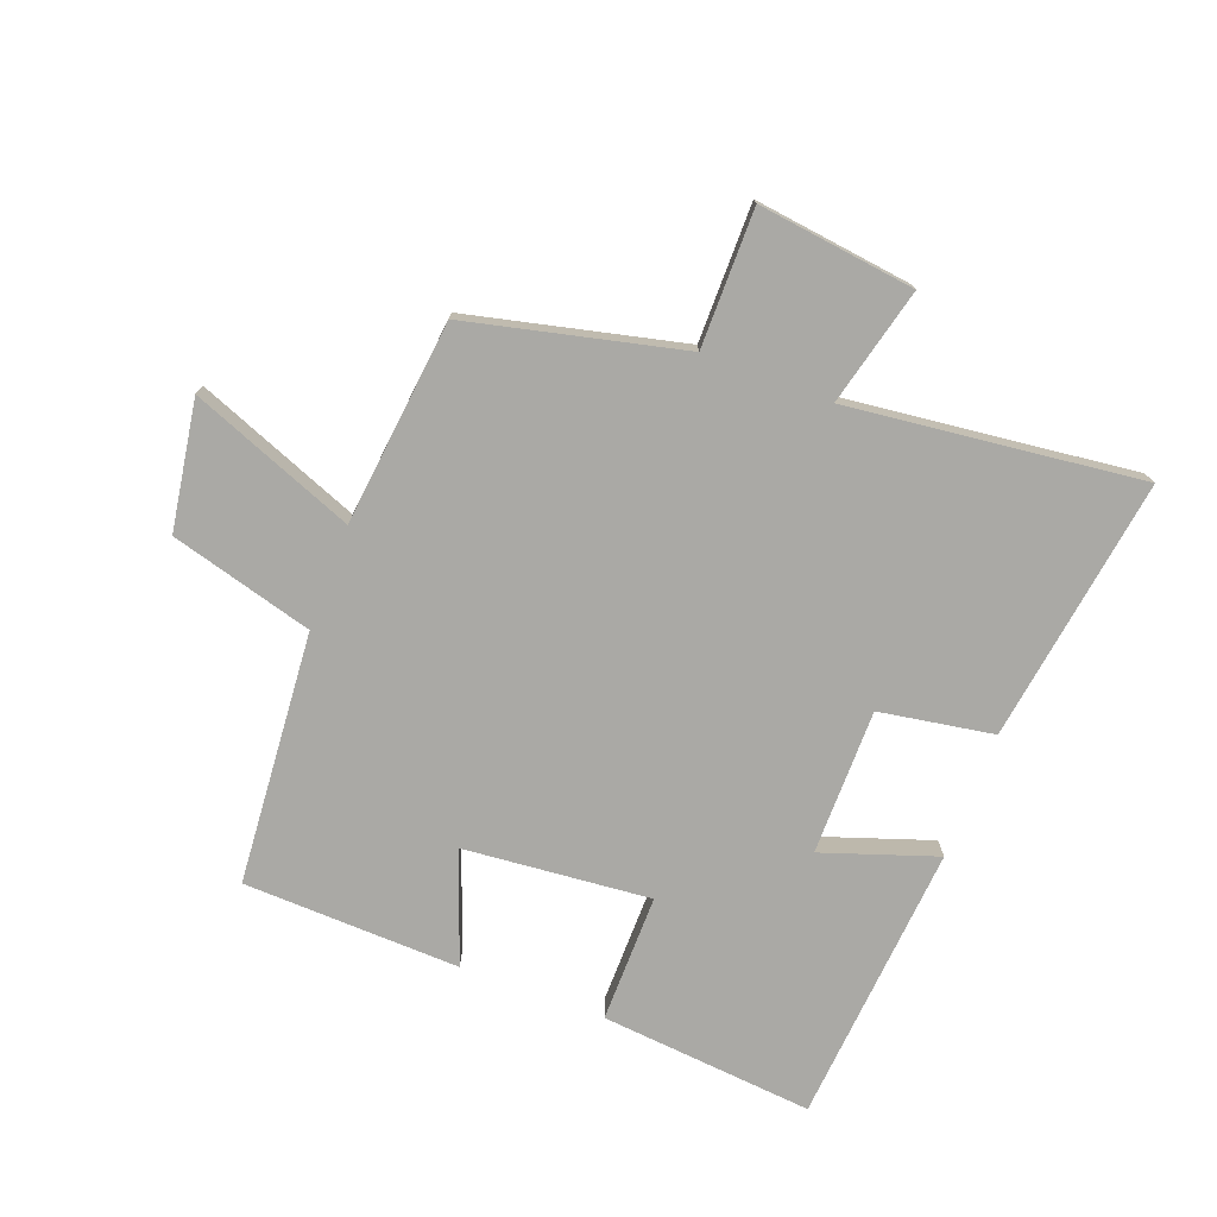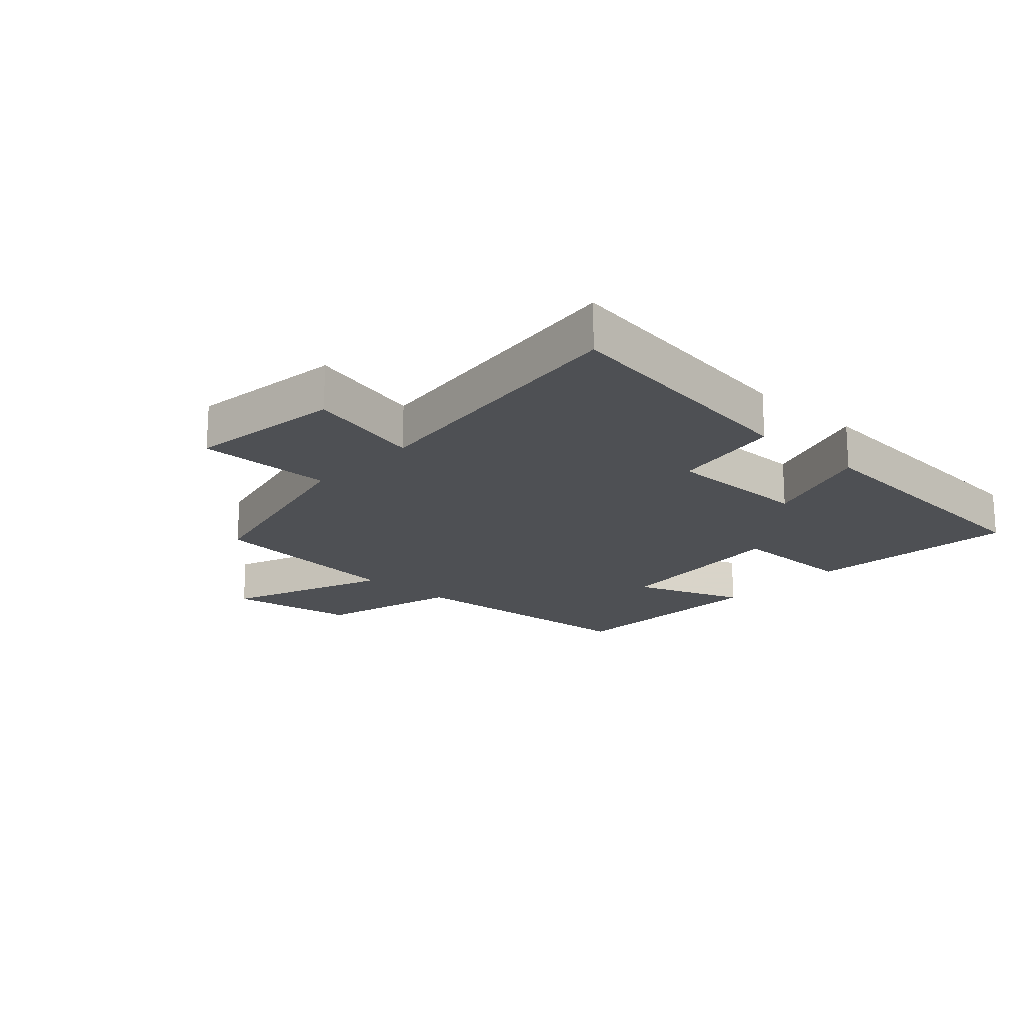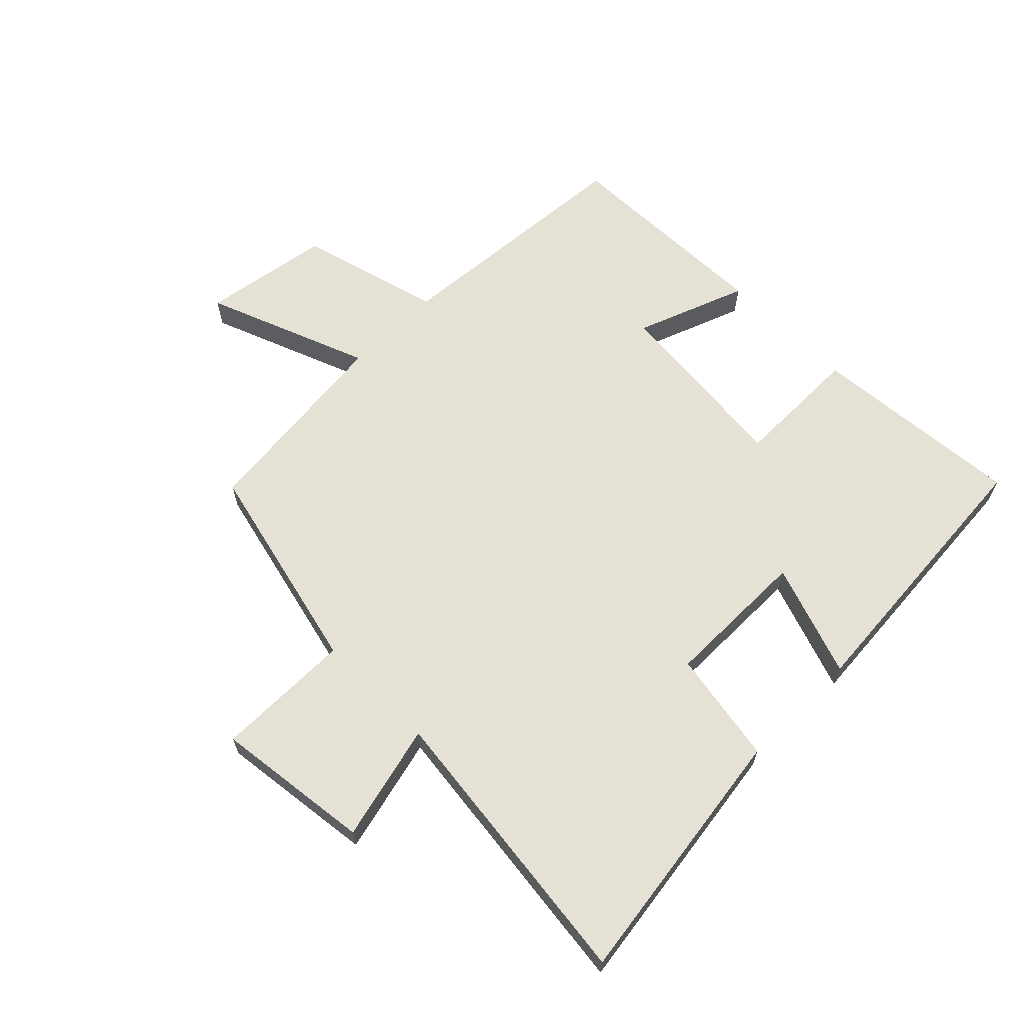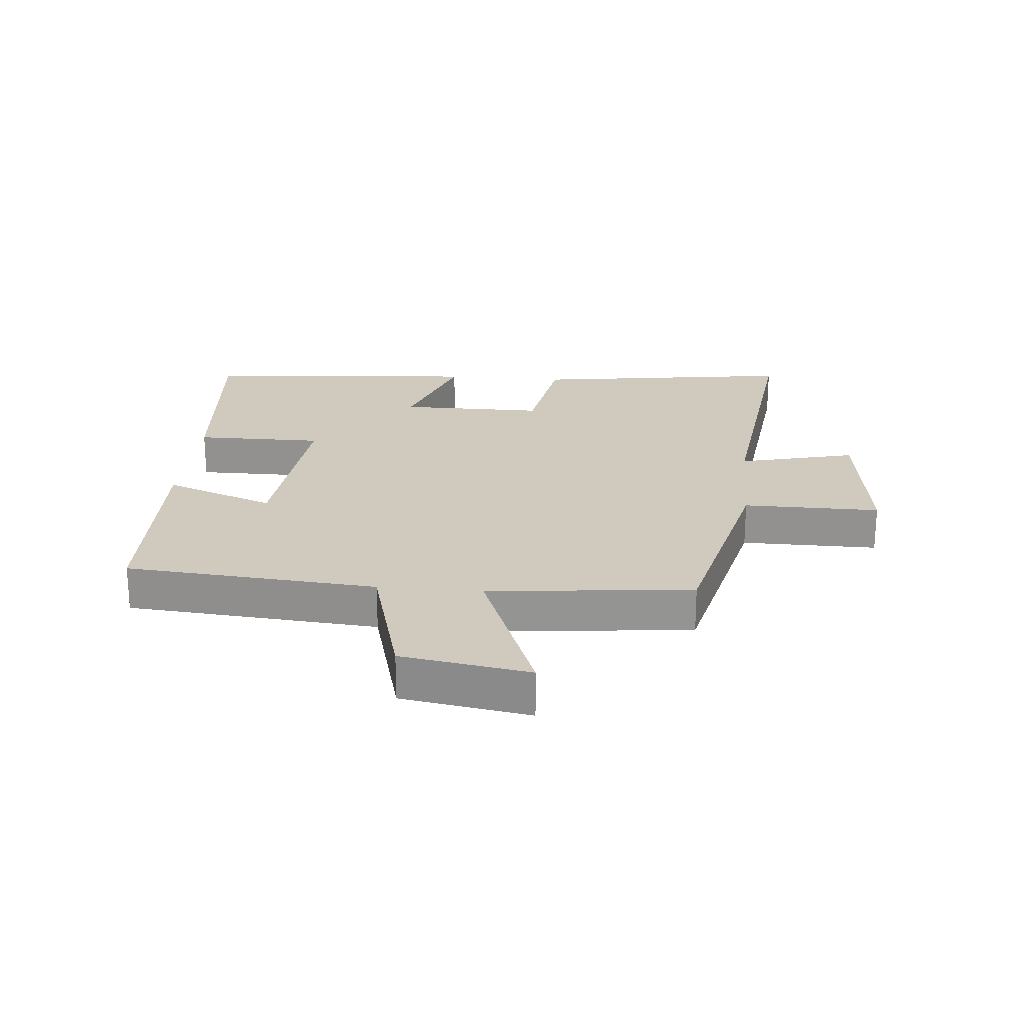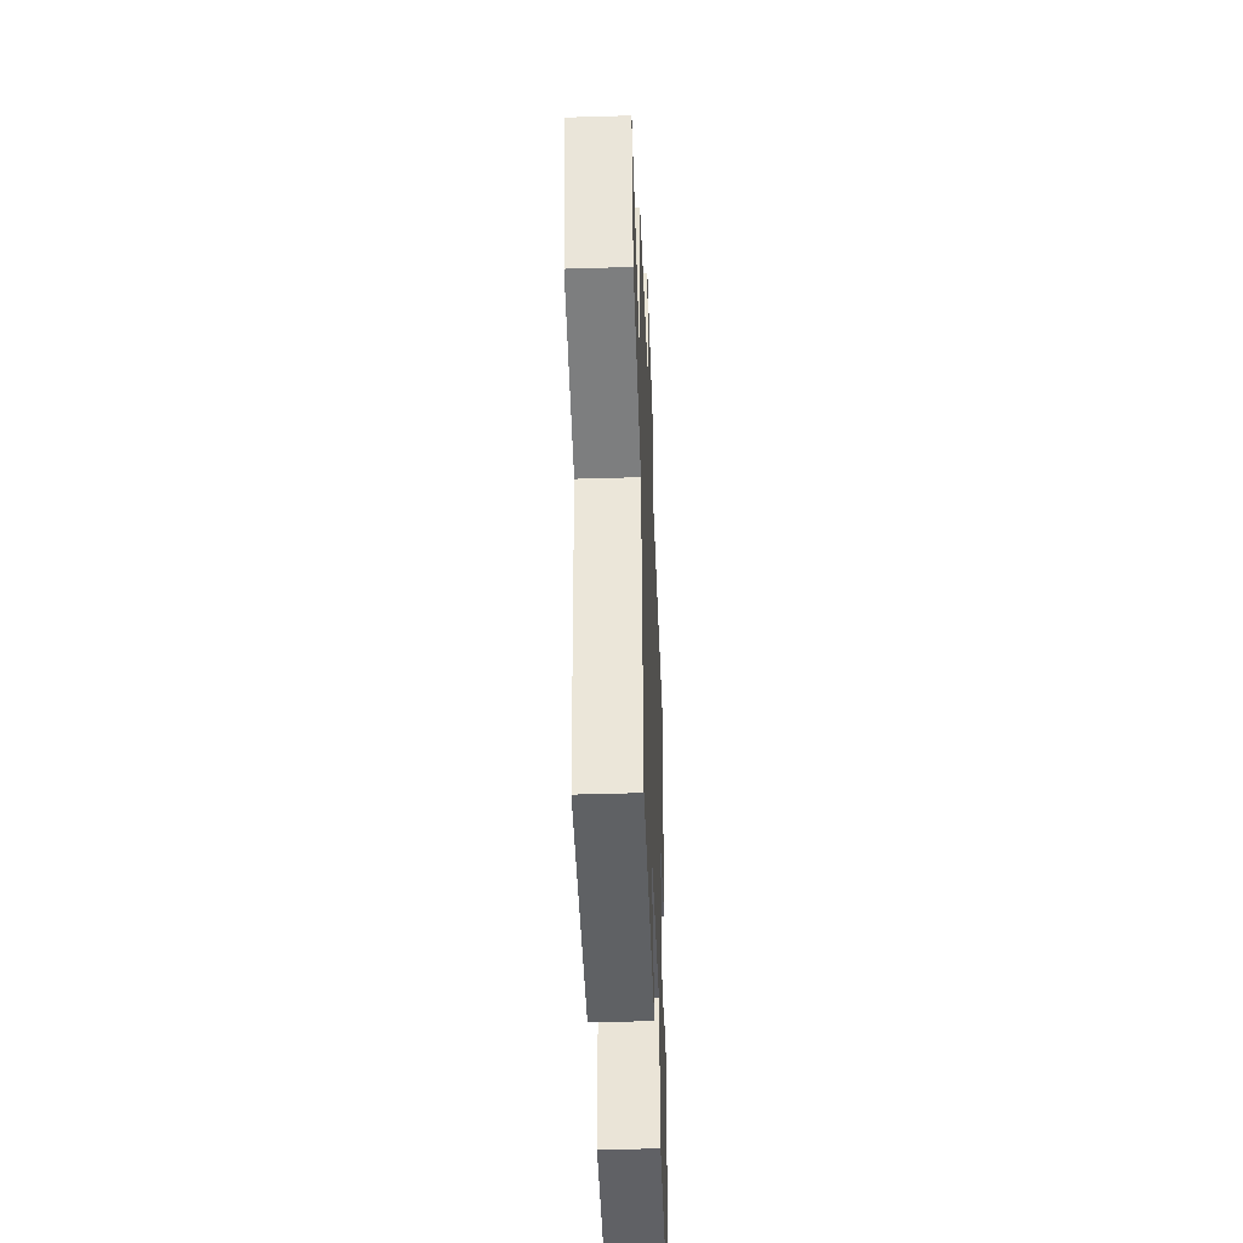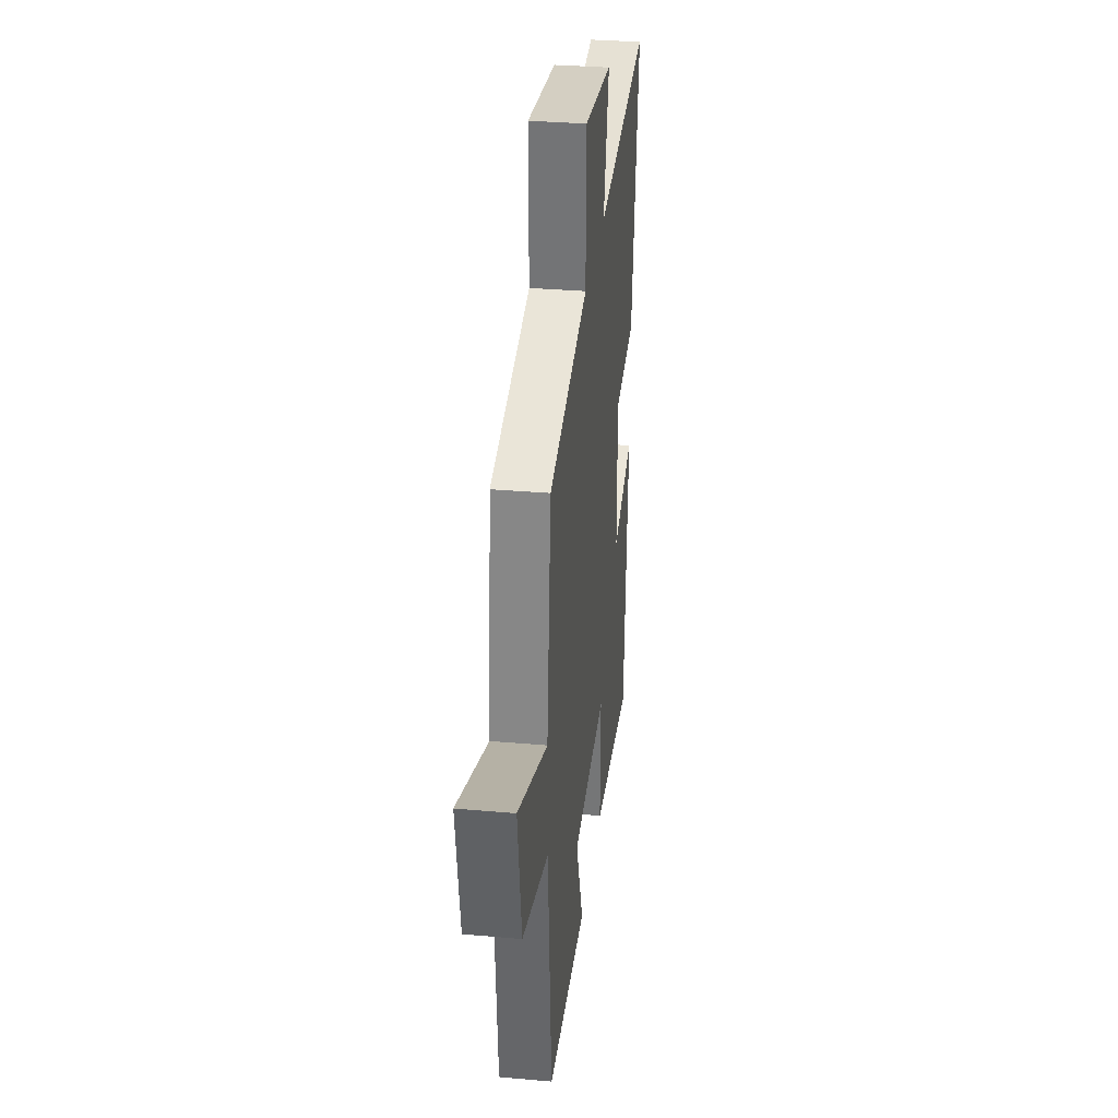
<metadata>
{"format":"obj","ext":"obj","renderer":"f3d","projection":"perspective","resolution":1024,"background":"white","views":[{"elev":-75.3,"azim":-20.8,"up":"+Y"},{"elev":-18.6,"azim":47.3,"up":"+Y"},{"elev":64.4,"azim":45.2,"up":"+Y"},{"elev":23.1,"azim":-84.8,"up":"+Y"},{"elev":-44.1,"azim":-87.9,"up":"+Z"},{"elev":32.6,"azim":-83.0,"up":"+Z"}]}
</metadata>
<code>
v 0.562 0.07 0.556
v 0.5 0.07 0.128
v 0.316 0.07 0.097
v 0.316 0.07 -0.139
v 0.5 0.07 -0.076
v 0.464 0.07 -0.531
v 0.118 0.07 -0.5
v 0.119 0.07 -0.293
v -0.183 0.07 -0.321
v -0.116 0.07 -0.5
v -0.467 0.07 -0.489
v -0.5 0.07 -0.081
v -0.731 0.07 -0.018
v -0.765 0.07 0.19
v -0.5 0.07 0.087
v -0.465 0.07 0.418
v -0.118 0.07 0.5
v -0.119 0.07 0.722
v 0.135 0.07 0.69
v 0.088 0.07 0.5
v 0.562 0 0.556
v 0.5 0 0.128
v 0.316 0 0.097
v 0.316 0 -0.139
v 0.5 0 -0.076
v 0.464 0 -0.531
v 0.118 0 -0.5
v 0.119 0 -0.293
v -0.183 0 -0.321
v -0.116 0 -0.5
v -0.467 0 -0.489
v -0.5 0 -0.081
v -0.731 0 -0.018
v -0.765 0 0.19
v -0.5 0 0.087
v -0.465 0 0.418
v -0.118 0 0.5
v -0.119 0 0.722
v 0.135 0 0.69
v 0.088 0 0.5
f 17 18 19 20
f 15 16 17 20
f 1 2 3
f 20 1 3
f 15 20 3
f 12 13 14 15
f 11 12 15
f 10 11 15
f 9 10 15
f 15 3 4
f 9 15 4
f 8 9 4
f 6 7 8
f 5 6 8
f 4 5 8
f 40 39 38 37
f 40 37 36 35
f 23 22 21
f 23 21 40
f 23 40 35
f 35 34 33 32
f 35 32 31
f 35 31 30
f 35 30 29
f 24 23 35
f 24 35 29
f 24 29 28
f 28 27 26
f 28 26 25
f 28 25 24
f 1 21 22 2
f 2 22 23 3
f 3 23 24 4
f 4 24 25 5
f 5 25 26 6
f 6 26 27 7
f 7 27 28 8
f 8 28 29 9
f 9 29 30 10
f 10 30 31 11
f 11 31 32 12
f 12 32 33 13
f 13 33 34 14
f 14 34 35 15
f 15 35 36 16
f 16 36 37 17
f 17 37 38 18
f 18 38 39 19
f 19 39 40 20
f 20 40 21 1

</code>
